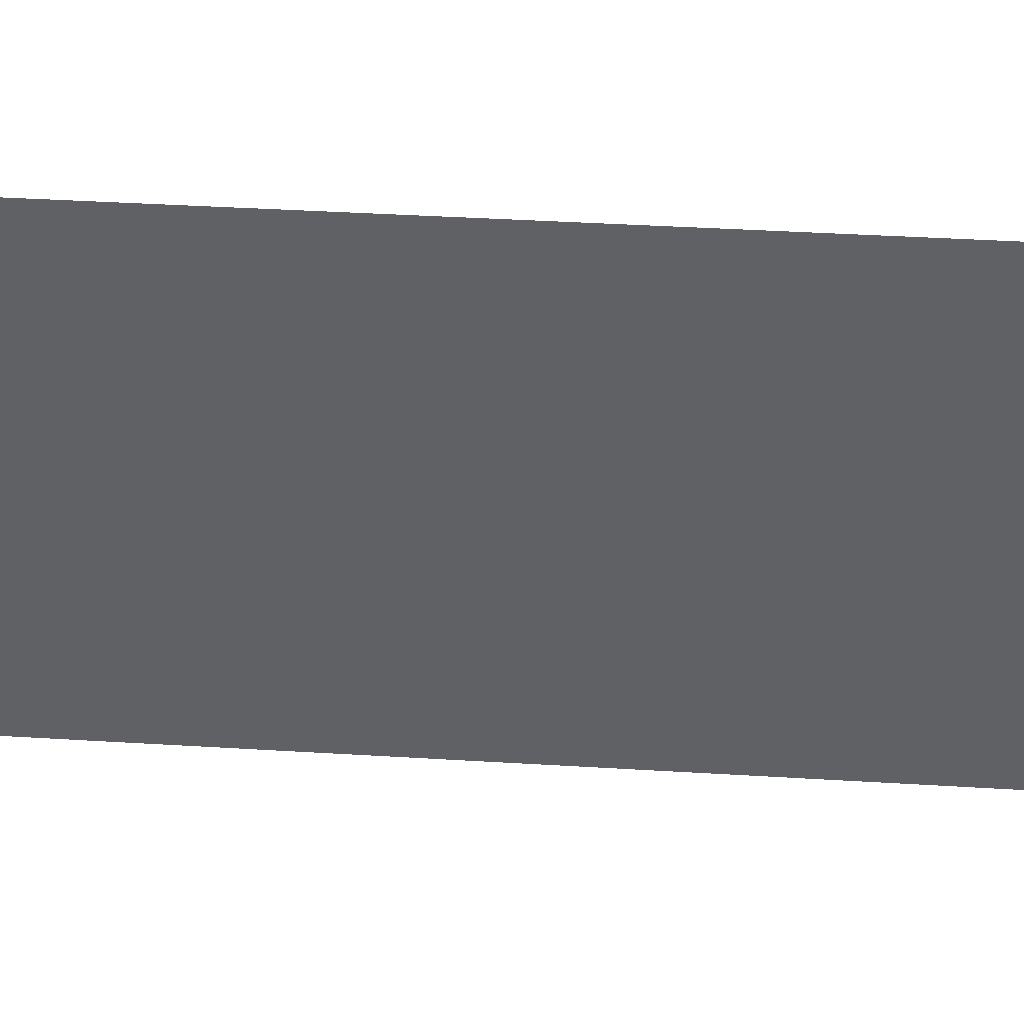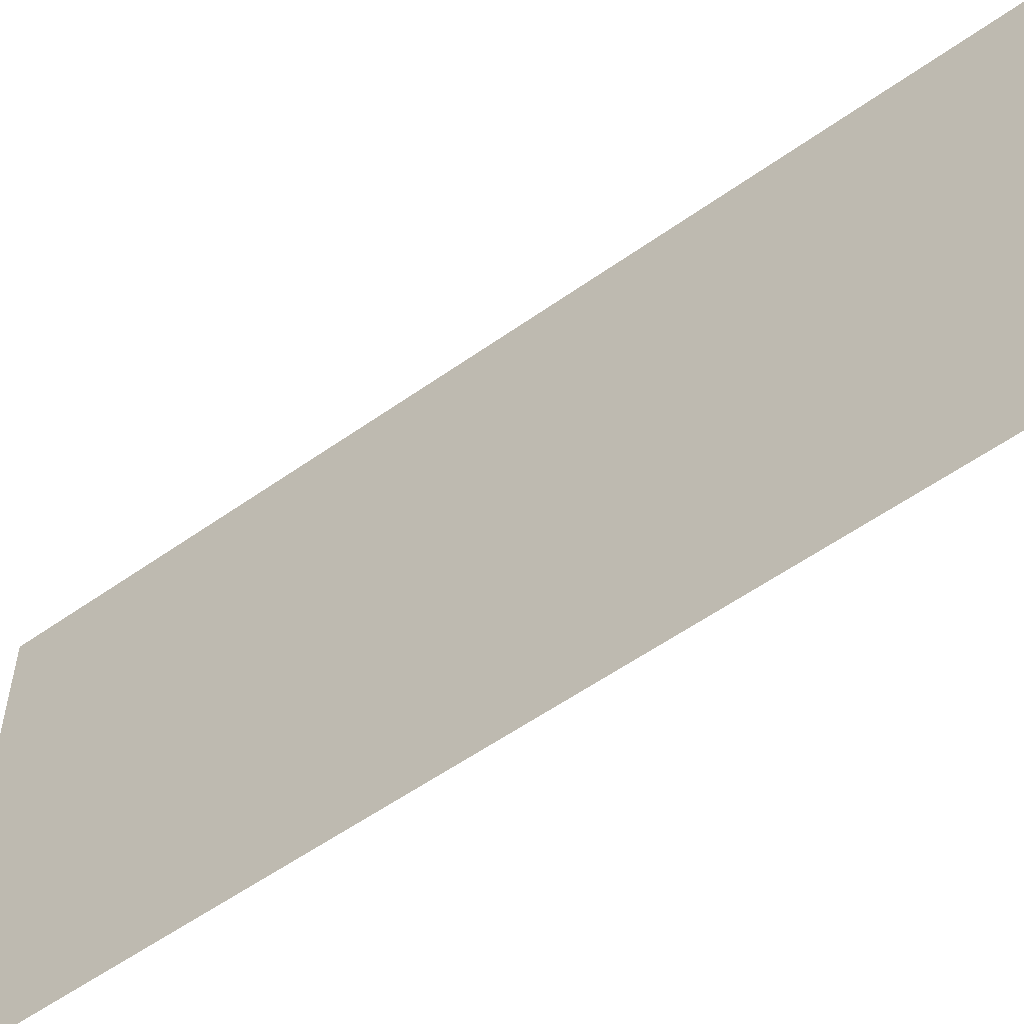
<metadata>
{"format":"obj","ext":"obj","renderer":"f3d","projection":"perspective","resolution":1024,"background":"white","views":[{"elev":41.3,"azim":94.2,"up":"+Y"},{"elev":-56.4,"azim":126.6,"up":"+Y"}]}
</metadata>
<code>
o flag
v 0 2 0
v 0 1.556 0
v 0 1.111 0
v 0 0.6667 0
v 0 0.2222 0
v -0 -0.2222 0
v -0 -0.6667 0
v -0 -1.111 0
v -0 -1.556 0
v -0 -2 0
v 0 2 -0.8
v 0 1.556 -0.8
v 0 1.111 -0.8
v 0 0.6667 -0.8
v 0 0.2222 -0.8
v -0 -0.2222 -0.8
v -0 -0.6667 -0.8
v -0 -1.111 -0.8
v -0 -1.556 -0.8
v -0 -2 -0.8
v 0 2 -1.6
v 0 1.556 -1.6
v 0 1.111 -1.6
v 0 0.6667 -1.6
v 0 0.2222 -1.6
v -0 -0.2222 -1.6
v -0 -0.6667 -1.6
v -0 -1.111 -1.6
v -0 -1.556 -1.6
v -0 -2 -1.6
v 0 2 -2.4
v 0 1.556 -2.4
v 0 1.111 -2.4
v 0 0.6667 -2.4
v 0 0.2222 -2.4
v -0 -0.2222 -2.4
v -0 -0.6667 -2.4
v -0 -1.111 -2.4
v -0 -1.556 -2.4
v -0 -2 -2.4
v 0 2 -3.2
v 0 1.556 -3.2
v 0 1.111 -3.2
v 0 0.6667 -3.2
v 0 0.2222 -3.2
v -0 -0.2222 -3.2
v -0 -0.6667 -3.2
v -0 -1.111 -3.2
v -0 -1.556 -3.2
v -0 -2 -3.2
v 0 2 -4
v 0 1.556 -4
v 0 1.111 -4
v 0 0.6667 -4
v 0 0.2222 -4
v -0 -0.2222 -4
v -0 -0.6667 -4
v -0 -1.111 -4
v -0 -1.556 -4
v -0 -2 -4
v 0 2 -4.8
v 0 1.556 -4.8
v 0 1.111 -4.8
v 0 0.6667 -4.8
v 0 0.2222 -4.8
v -0 -0.2222 -4.8
v -0 -0.6667 -4.8
v -0 -1.111 -4.8
v -0 -1.556 -4.8
v -0 -2 -4.8
v 0 2 -5.6
v 0 1.556 -5.6
v 0 1.111 -5.6
v 0 0.6667 -5.6
v 0 0.2222 -5.6
v -0 -0.2222 -5.6
v -0 -0.6667 -5.6
v -0 -1.111 -5.6
v -0 -1.556 -5.6
v -0 -2 -5.6
v 0 2 -6.4
v 0 1.556 -6.4
v 0 1.111 -6.4
v 0 0.6667 -6.4
v 0 0.2222 -6.4
v -0 -0.2222 -6.4
v -0 -0.6667 -6.4
v -0 -1.111 -6.4
v -0 -1.556 -6.4
v -0 -2 -6.4
v 0 2 -7.2
v 0 1.556 -7.2
v 0 1.111 -7.2
v 0 0.6667 -7.2
v 0 0.2222 -7.2
v -0 -0.2222 -7.2
v -0 -0.6667 -7.2
v -0 -1.111 -7.2
v -0 -1.556 -7.2
v -0 -2 -7.2
v 0 2 -8
v 0 1.556 -8
v 0 1.111 -8
v 0 0.6667 -8
v 0 0.2222 -8
v -0 -0.2222 -8
v -0 -0.6667 -8
v -0 -1.111 -8
v -0 -1.556 -8
v -0 -2 -8
v 0 2 -0.4
v 0 1.778 0
v 0 1.556 -0.4
v 0 1.778 -0.8
v 0 1.333 0
v 0 1.111 -0.4
v 0 1.333 -0.8
v 0 0.8889 0
v 0 0.6667 -0.4
v 0 0.8889 -0.8
v 0 0.4444 0
v 0 0.2222 -0.4
v 0 0.4444 -0.8
v -0 -0 0
v -0 -0.2222 -0.4
v -0 -0 -0.8
v -0 -0.4444 0
v -0 -0.6667 -0.4
v -0 -0.4444 -0.8
v -0 -0.8889 0
v -0 -1.111 -0.4
v -0 -0.8889 -0.8
v -0 -1.333 0
v -0 -1.556 -0.4
v -0 -1.333 -0.8
v -0 -1.778 0
v -0 -2 -0.4
v -0 -1.778 -0.8
v 0 2 -1.2
v 0 1.556 -1.2
v 0 1.778 -1.6
v 0 1.111 -1.2
v 0 1.333 -1.6
v 0 0.6667 -1.2
v 0 0.8889 -1.6
v 0 0.2222 -1.2
v 0 0.4444 -1.6
v -0 -0.2222 -1.2
v -0 -0 -1.6
v -0 -0.6667 -1.2
v -0 -0.4444 -1.6
v -0 -1.111 -1.2
v -0 -0.8889 -1.6
v -0 -1.556 -1.2
v -0 -1.333 -1.6
v -0 -2 -1.2
v -0 -1.778 -1.6
v 0 2 -2
v 0 1.556 -2
v 0 1.778 -2.4
v 0 1.111 -2
v 0 1.333 -2.4
v 0 0.6667 -2
v 0 0.8889 -2.4
v 0 0.2222 -2
v 0 0.4444 -2.4
v -0 -0.2222 -2
v -0 -0 -2.4
v -0 -0.6667 -2
v -0 -0.4444 -2.4
v -0 -1.111 -2
v -0 -0.8889 -2.4
v -0 -1.556 -2
v -0 -1.333 -2.4
v -0 -2 -2
v -0 -1.778 -2.4
v 0 2 -2.8
v 0 1.556 -2.8
v 0 1.778 -3.2
v 0 1.111 -2.8
v 0 1.333 -3.2
v 0 0.6667 -2.8
v 0 0.8889 -3.2
v 0 0.2222 -2.8
v 0 0.4444 -3.2
v -0 -0.2222 -2.8
v -0 -0 -3.2
v -0 -0.6667 -2.8
v -0 -0.4444 -3.2
v -0 -1.111 -2.8
v -0 -0.8889 -3.2
v -0 -1.556 -2.8
v -0 -1.333 -3.2
v -0 -2 -2.8
v -0 -1.778 -3.2
v 0 2 -3.6
v 0 1.556 -3.6
v 0 1.778 -4
v 0 1.111 -3.6
v 0 1.333 -4
v 0 0.6667 -3.6
v 0 0.8889 -4
v 0 0.2222 -3.6
v 0 0.4444 -4
v -0 -0.2222 -3.6
v -0 -0 -4
v -0 -0.6667 -3.6
v -0 -0.4444 -4
v -0 -1.111 -3.6
v -0 -0.8889 -4
v -0 -1.556 -3.6
v -0 -1.333 -4
v -0 -2 -3.6
v -0 -1.778 -4
v 0 2 -4.4
v 0 1.556 -4.4
v 0 1.778 -4.8
v 0 1.111 -4.4
v 0 1.333 -4.8
v 0 0.6667 -4.4
v 0 0.8889 -4.8
v 0 0.2222 -4.4
v 0 0.4444 -4.8
v -0 -0.2222 -4.4
v -0 -0 -4.8
v -0 -0.6667 -4.4
v -0 -0.4444 -4.8
v -0 -1.111 -4.4
v -0 -0.8889 -4.8
v -0 -1.556 -4.4
v -0 -1.333 -4.8
v -0 -2 -4.4
v -0 -1.778 -4.8
v 0 2 -5.2
v 0 1.556 -5.2
v 0 1.778 -5.6
v 0 1.111 -5.2
v 0 1.333 -5.6
v 0 0.6667 -5.2
v 0 0.8889 -5.6
v 0 0.2222 -5.2
v 0 0.4444 -5.6
v -0 -0.2222 -5.2
v -0 -0 -5.6
v -0 -0.6667 -5.2
v -0 -0.4444 -5.6
v -0 -1.111 -5.2
v -0 -0.8889 -5.6
v -0 -1.556 -5.2
v -0 -1.333 -5.6
v -0 -2 -5.2
v -0 -1.778 -5.6
v 0 2 -6
v 0 1.556 -6
v 0 1.778 -6.4
v 0 1.111 -6
v 0 1.333 -6.4
v 0 0.6667 -6
v 0 0.8889 -6.4
v 0 0.2222 -6
v 0 0.4444 -6.4
v -0 -0.2222 -6
v -0 -0 -6.4
v -0 -0.6667 -6
v -0 -0.4444 -6.4
v -0 -1.111 -6
v -0 -0.8889 -6.4
v -0 -1.556 -6
v -0 -1.333 -6.4
v -0 -2 -6
v -0 -1.778 -6.4
v 0 2 -6.8
v 0 1.556 -6.8
v 0 1.778 -7.2
v 0 1.111 -6.8
v 0 1.333 -7.2
v 0 0.6667 -6.8
v 0 0.8889 -7.2
v 0 0.2222 -6.8
v 0 0.4444 -7.2
v -0 -0.2222 -6.8
v -0 -0 -7.2
v -0 -0.6667 -6.8
v -0 -0.4444 -7.2
v -0 -1.111 -6.8
v -0 -0.8889 -7.2
v -0 -1.556 -6.8
v -0 -1.333 -7.2
v -0 -2 -6.8
v -0 -1.778 -7.2
v 0 2 -7.6
v 0 1.556 -7.6
v 0 1.778 -8
v 0 1.111 -7.6
v 0 1.333 -8
v 0 0.6667 -7.6
v 0 0.8889 -8
v 0 0.2222 -7.6
v 0 0.4444 -8
v -0 -0.2222 -7.6
v -0 -0 -8
v -0 -0.6667 -7.6
v -0 -0.4444 -8
v -0 -1.111 -7.6
v -0 -0.8889 -8
v -0 -1.556 -7.6
v -0 -1.333 -8
v -0 -2 -7.6
v -0 -1.778 -8
v 0 1.778 -0.4
v 0 1.333 -0.4
v 0 0.8889 -0.4
v 0 0.4444 -0.4
v -0 -0 -0.4
v -0 -0.4444 -0.4
v -0 -0.8889 -0.4
v -0 -1.333 -0.4
v -0 -1.778 -0.4
v 0 1.778 -1.2
v 0 1.333 -1.2
v 0 0.8889 -1.2
v 0 0.4444 -1.2
v -0 -0 -1.2
v -0 -0.4444 -1.2
v -0 -0.8889 -1.2
v -0 -1.333 -1.2
v -0 -1.778 -1.2
v 0 1.778 -2
v 0 1.333 -2
v 0 0.8889 -2
v 0 0.4444 -2
v -0 -0 -2
v -0 -0.4444 -2
v -0 -0.8889 -2
v -0 -1.333 -2
v -0 -1.778 -2
v 0 1.778 -2.8
v 0 1.333 -2.8
v 0 0.8889 -2.8
v 0 0.4444 -2.8
v -0 -0 -2.8
v -0 -0.4444 -2.8
v -0 -0.8889 -2.8
v -0 -1.333 -2.8
v -0 -1.778 -2.8
v 0 1.778 -3.6
v 0 1.333 -3.6
v 0 0.8889 -3.6
v 0 0.4444 -3.6
v -0 -0 -3.6
v -0 -0.4444 -3.6
v -0 -0.8889 -3.6
v -0 -1.333 -3.6
v -0 -1.778 -3.6
v 0 1.778 -4.4
v 0 1.333 -4.4
v 0 0.8889 -4.4
v 0 0.4444 -4.4
v -0 -0 -4.4
v -0 -0.4444 -4.4
v -0 -0.8889 -4.4
v -0 -1.333 -4.4
v -0 -1.778 -4.4
v 0 1.778 -5.2
v 0 1.333 -5.2
v 0 0.8889 -5.2
v 0 0.4444 -5.2
v -0 -0 -5.2
v -0 -0.4444 -5.2
v -0 -0.8889 -5.2
v -0 -1.333 -5.2
v -0 -1.778 -5.2
v 0 1.778 -6
v 0 1.333 -6
v 0 0.8889 -6
v 0 0.4444 -6
v -0 -0 -6
v -0 -0.4444 -6
v -0 -0.8889 -6
v -0 -1.333 -6
v -0 -1.778 -6
v 0 1.778 -6.8
v 0 1.333 -6.8
v 0 0.8889 -6.8
v 0 0.4444 -6.8
v -0 -0 -6.8
v -0 -0.4444 -6.8
v -0 -0.8889 -6.8
v -0 -1.333 -6.8
v -0 -1.778 -6.8
v 0 1.778 -7.6
v 0 1.333 -7.6
v 0 0.8889 -7.6
v 0 0.4444 -7.6
v -0 -0 -7.6
v -0 -0.4444 -7.6
v -0 -0.8889 -7.6
v -0 -1.333 -7.6
v -0 -1.778 -7.6
f 2 310 112
f 3 311 115
f 4 312 118
f 5 313 121
f 6 314 124
f 7 315 127
f 8 316 130
f 9 317 133
f 10 318 136
f 12 319 114
f 13 320 117
f 14 321 120
f 15 322 123
f 16 323 126
f 17 324 129
f 18 325 132
f 19 326 135
f 20 327 138
f 22 328 141
f 23 329 143
f 24 330 145
f 25 331 147
f 26 332 149
f 27 333 151
f 28 334 153
f 29 335 155
f 30 336 157
f 32 337 160
f 33 338 162
f 34 339 164
f 35 340 166
f 36 341 168
f 37 342 170
f 38 343 172
f 39 344 174
f 40 345 176
f 42 346 179
f 43 347 181
f 44 348 183
f 45 349 185
f 46 350 187
f 47 351 189
f 48 352 191
f 49 353 193
f 50 354 195
f 52 355 198
f 53 356 200
f 54 357 202
f 55 358 204
f 56 359 206
f 57 360 208
f 58 361 210
f 59 362 212
f 60 363 214
f 62 364 217
f 63 365 219
f 64 366 221
f 65 367 223
f 66 368 225
f 67 369 227
f 68 370 229
f 69 371 231
f 70 372 233
f 72 373 236
f 73 374 238
f 74 375 240
f 75 376 242
f 76 377 244
f 77 378 246
f 78 379 248
f 79 380 250
f 80 381 252
f 82 382 255
f 83 383 257
f 84 384 259
f 85 385 261
f 86 386 263
f 87 387 265
f 88 388 267
f 89 389 269
f 90 390 271
f 92 391 274
f 93 392 276
f 94 393 278
f 95 394 280
f 96 395 282
f 97 396 284
f 98 397 286
f 99 398 288
f 100 399 290
f 2 113 310
f 3 116 311
f 4 119 312
f 5 122 313
f 6 125 314
f 7 128 315
f 8 131 316
f 9 134 317
f 10 137 318
f 12 140 319
f 13 142 320
f 14 144 321
f 15 146 322
f 16 148 323
f 17 150 324
f 18 152 325
f 19 154 326
f 20 156 327
f 22 159 328
f 23 161 329
f 24 163 330
f 25 165 331
f 26 167 332
f 27 169 333
f 28 171 334
f 29 173 335
f 30 175 336
f 32 178 337
f 33 180 338
f 34 182 339
f 35 184 340
f 36 186 341
f 37 188 342
f 38 190 343
f 39 192 344
f 40 194 345
f 42 197 346
f 43 199 347
f 44 201 348
f 45 203 349
f 46 205 350
f 47 207 351
f 48 209 352
f 49 211 353
f 50 213 354
f 52 216 355
f 53 218 356
f 54 220 357
f 55 222 358
f 56 224 359
f 57 226 360
f 58 228 361
f 59 230 362
f 60 232 363
f 62 235 364
f 63 237 365
f 64 239 366
f 65 241 367
f 66 243 368
f 67 245 369
f 68 247 370
f 69 249 371
f 70 251 372
f 72 254 373
f 73 256 374
f 74 258 375
f 75 260 376
f 76 262 377
f 77 264 378
f 78 266 379
f 79 268 380
f 80 270 381
f 82 273 382
f 83 275 383
f 84 277 384
f 85 279 385
f 86 281 386
f 87 283 387
f 88 285 388
f 89 287 389
f 90 289 390
f 92 292 391
f 93 294 392
f 94 296 393
f 95 298 394
f 96 300 395
f 97 302 396
f 98 304 397
f 99 306 398
f 100 308 399
f 399 309 109
f 399 308 309
f 308 110 309
f 398 307 108
f 398 306 307
f 306 109 307
f 397 305 107
f 397 304 305
f 304 108 305
f 396 303 106
f 396 302 303
f 302 107 303
f 395 301 105
f 395 300 301
f 300 106 301
f 394 299 104
f 394 298 299
f 298 105 299
f 393 297 103
f 393 296 297
f 296 104 297
f 392 295 102
f 392 294 295
f 294 103 295
f 391 293 101
f 391 292 293
f 292 102 293
f 390 290 99
f 390 289 290
f 289 100 290
f 389 288 98
f 389 287 288
f 287 99 288
f 388 286 97
f 388 285 286
f 285 98 286
f 387 284 96
f 387 283 284
f 283 97 284
f 386 282 95
f 386 281 282
f 281 96 282
f 385 280 94
f 385 279 280
f 279 95 280
f 384 278 93
f 384 277 278
f 277 94 278
f 383 276 92
f 383 275 276
f 275 93 276
f 382 274 91
f 382 273 274
f 273 92 274
f 381 271 89
f 381 270 271
f 270 90 271
f 380 269 88
f 380 268 269
f 268 89 269
f 379 267 87
f 379 266 267
f 266 88 267
f 378 265 86
f 378 264 265
f 264 87 265
f 377 263 85
f 377 262 263
f 262 86 263
f 376 261 84
f 376 260 261
f 260 85 261
f 375 259 83
f 375 258 259
f 258 84 259
f 374 257 82
f 374 256 257
f 256 83 257
f 373 255 81
f 373 254 255
f 254 82 255
f 372 252 79
f 372 251 252
f 251 80 252
f 371 250 78
f 371 249 250
f 249 79 250
f 370 248 77
f 370 247 248
f 247 78 248
f 369 246 76
f 369 245 246
f 245 77 246
f 368 244 75
f 368 243 244
f 243 76 244
f 367 242 74
f 367 241 242
f 241 75 242
f 366 240 73
f 366 239 240
f 239 74 240
f 365 238 72
f 365 237 238
f 237 73 238
f 364 236 71
f 364 235 236
f 235 72 236
f 363 233 69
f 363 232 233
f 232 70 233
f 362 231 68
f 362 230 231
f 230 69 231
f 361 229 67
f 361 228 229
f 228 68 229
f 360 227 66
f 360 226 227
f 226 67 227
f 359 225 65
f 359 224 225
f 224 66 225
f 358 223 64
f 358 222 223
f 222 65 223
f 357 221 63
f 357 220 221
f 220 64 221
f 356 219 62
f 356 218 219
f 218 63 219
f 355 217 61
f 355 216 217
f 216 62 217
f 354 214 59
f 354 213 214
f 213 60 214
f 353 212 58
f 353 211 212
f 211 59 212
f 352 210 57
f 352 209 210
f 209 58 210
f 351 208 56
f 351 207 208
f 207 57 208
f 350 206 55
f 350 205 206
f 205 56 206
f 349 204 54
f 349 203 204
f 203 55 204
f 348 202 53
f 348 201 202
f 201 54 202
f 347 200 52
f 347 199 200
f 199 53 200
f 346 198 51
f 346 197 198
f 197 52 198
f 345 195 49
f 345 194 195
f 194 50 195
f 344 193 48
f 344 192 193
f 192 49 193
f 343 191 47
f 343 190 191
f 190 48 191
f 342 189 46
f 342 188 189
f 188 47 189
f 341 187 45
f 341 186 187
f 186 46 187
f 340 185 44
f 340 184 185
f 184 45 185
f 339 183 43
f 339 182 183
f 182 44 183
f 338 181 42
f 338 180 181
f 180 43 181
f 337 179 41
f 337 178 179
f 178 42 179
f 336 176 39
f 336 175 176
f 175 40 176
f 335 174 38
f 335 173 174
f 173 39 174
f 334 172 37
f 334 171 172
f 171 38 172
f 333 170 36
f 333 169 170
f 169 37 170
f 332 168 35
f 332 167 168
f 167 36 168
f 331 166 34
f 331 165 166
f 165 35 166
f 330 164 33
f 330 163 164
f 163 34 164
f 329 162 32
f 329 161 162
f 161 33 162
f 328 160 31
f 328 159 160
f 159 32 160
f 327 157 29
f 327 156 157
f 156 30 157
f 326 155 28
f 326 154 155
f 154 29 155
f 325 153 27
f 325 152 153
f 152 28 153
f 324 151 26
f 324 150 151
f 150 27 151
f 323 149 25
f 323 148 149
f 148 26 149
f 322 147 24
f 322 146 147
f 146 25 147
f 321 145 23
f 321 144 145
f 144 24 145
f 320 143 22
f 320 142 143
f 142 23 143
f 319 141 21
f 319 140 141
f 140 22 141
f 318 138 19
f 318 137 138
f 137 20 138
f 317 135 18
f 317 134 135
f 134 19 135
f 316 132 17
f 316 131 132
f 131 18 132
f 315 129 16
f 315 128 129
f 128 17 129
f 314 126 15
f 314 125 126
f 125 16 126
f 313 123 14
f 313 122 123
f 122 15 123
f 312 120 13
f 312 119 120
f 119 14 120
f 311 117 12
f 311 116 117
f 116 13 117
f 310 114 11
f 310 113 114
f 113 12 114
f 290 306 99
f 290 399 306
f 399 109 306
f 288 304 98
f 288 398 304
f 398 108 304
f 286 302 97
f 286 397 302
f 397 107 302
f 284 300 96
f 284 396 300
f 396 106 300
f 282 298 95
f 282 395 298
f 395 105 298
f 280 296 94
f 280 394 296
f 394 104 296
f 278 294 93
f 278 393 294
f 393 103 294
f 276 292 92
f 276 392 292
f 392 102 292
f 274 291 91
f 274 391 291
f 391 101 291
f 271 287 89
f 271 390 287
f 390 99 287
f 269 285 88
f 269 389 285
f 389 98 285
f 267 283 87
f 267 388 283
f 388 97 283
f 265 281 86
f 265 387 281
f 387 96 281
f 263 279 85
f 263 386 279
f 386 95 279
f 261 277 84
f 261 385 277
f 385 94 277
f 259 275 83
f 259 384 275
f 384 93 275
f 257 273 82
f 257 383 273
f 383 92 273
f 255 272 81
f 255 382 272
f 382 91 272
f 252 268 79
f 252 381 268
f 381 89 268
f 250 266 78
f 250 380 266
f 380 88 266
f 248 264 77
f 248 379 264
f 379 87 264
f 246 262 76
f 246 378 262
f 378 86 262
f 244 260 75
f 244 377 260
f 377 85 260
f 242 258 74
f 242 376 258
f 376 84 258
f 240 256 73
f 240 375 256
f 375 83 256
f 238 254 72
f 238 374 254
f 374 82 254
f 236 253 71
f 236 373 253
f 373 81 253
f 233 249 69
f 233 372 249
f 372 79 249
f 231 247 68
f 231 371 247
f 371 78 247
f 229 245 67
f 229 370 245
f 370 77 245
f 227 243 66
f 227 369 243
f 369 76 243
f 225 241 65
f 225 368 241
f 368 75 241
f 223 239 64
f 223 367 239
f 367 74 239
f 221 237 63
f 221 366 237
f 366 73 237
f 219 235 62
f 219 365 235
f 365 72 235
f 217 234 61
f 217 364 234
f 364 71 234
f 214 230 59
f 214 363 230
f 363 69 230
f 212 228 58
f 212 362 228
f 362 68 228
f 210 226 57
f 210 361 226
f 361 67 226
f 208 224 56
f 208 360 224
f 360 66 224
f 206 222 55
f 206 359 222
f 359 65 222
f 204 220 54
f 204 358 220
f 358 64 220
f 202 218 53
f 202 357 218
f 357 63 218
f 200 216 52
f 200 356 216
f 356 62 216
f 198 215 51
f 198 355 215
f 355 61 215
f 195 211 49
f 195 354 211
f 354 59 211
f 193 209 48
f 193 353 209
f 353 58 209
f 191 207 47
f 191 352 207
f 352 57 207
f 189 205 46
f 189 351 205
f 351 56 205
f 187 203 45
f 187 350 203
f 350 55 203
f 185 201 44
f 185 349 201
f 349 54 201
f 183 199 43
f 183 348 199
f 348 53 199
f 181 197 42
f 181 347 197
f 347 52 197
f 179 196 41
f 179 346 196
f 346 51 196
f 176 192 39
f 176 345 192
f 345 49 192
f 174 190 38
f 174 344 190
f 344 48 190
f 172 188 37
f 172 343 188
f 343 47 188
f 170 186 36
f 170 342 186
f 342 46 186
f 168 184 35
f 168 341 184
f 341 45 184
f 166 182 34
f 166 340 182
f 340 44 182
f 164 180 33
f 164 339 180
f 339 43 180
f 162 178 32
f 162 338 178
f 338 42 178
f 160 177 31
f 160 337 177
f 337 41 177
f 157 173 29
f 157 336 173
f 336 39 173
f 155 171 28
f 155 335 171
f 335 38 171
f 153 169 27
f 153 334 169
f 334 37 169
f 151 167 26
f 151 333 167
f 333 36 167
f 149 165 25
f 149 332 165
f 332 35 165
f 147 163 24
f 147 331 163
f 331 34 163
f 145 161 23
f 145 330 161
f 330 33 161
f 143 159 22
f 143 329 159
f 329 32 159
f 141 158 21
f 141 328 158
f 328 31 158
f 138 154 19
f 138 327 154
f 327 29 154
f 135 152 18
f 135 326 152
f 326 28 152
f 132 150 17
f 132 325 150
f 325 27 150
f 129 148 16
f 129 324 148
f 324 26 148
f 126 146 15
f 126 323 146
f 323 25 146
f 123 144 14
f 123 322 144
f 322 24 144
f 120 142 13
f 120 321 142
f 321 23 142
f 117 140 12
f 117 320 140
f 320 22 140
f 114 139 11
f 114 319 139
f 319 21 139
f 136 134 9
f 136 318 134
f 318 19 134
f 133 131 8
f 133 317 131
f 317 18 131
f 130 128 7
f 130 316 128
f 316 17 128
f 127 125 6
f 127 315 125
f 315 16 125
f 124 122 5
f 124 314 122
f 314 15 122
f 121 119 4
f 121 313 119
f 313 14 119
f 118 116 3
f 118 312 116
f 312 13 116
f 115 113 2
f 115 311 113
f 311 12 113
f 112 111 1
f 112 310 111
f 310 11 111

</code>
